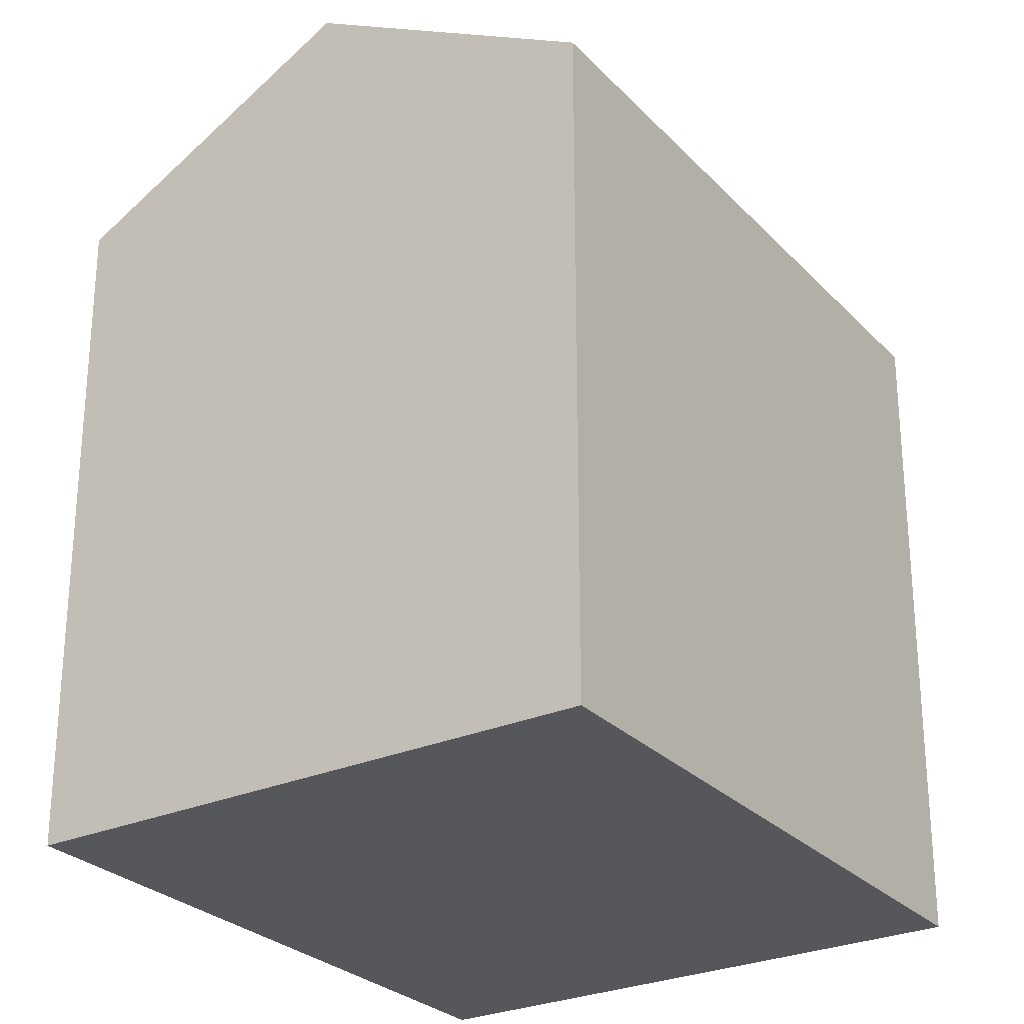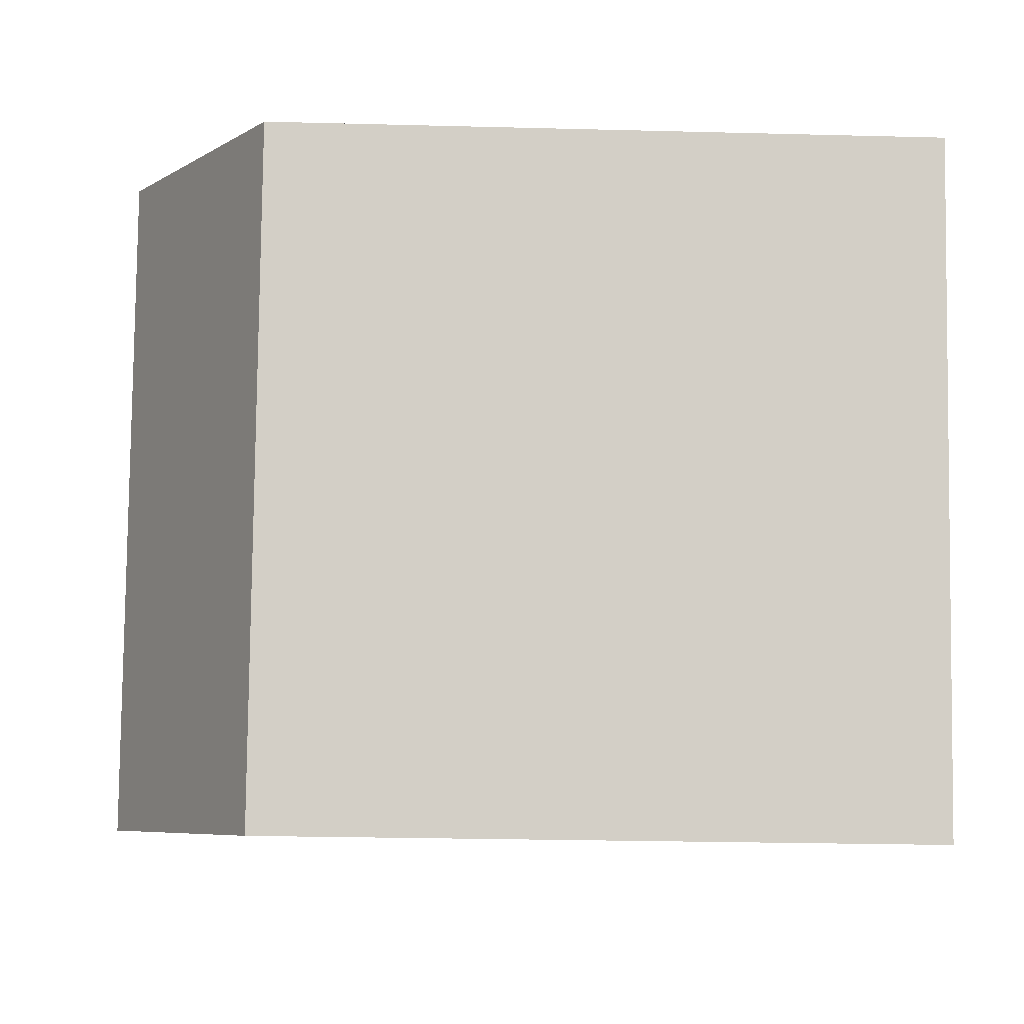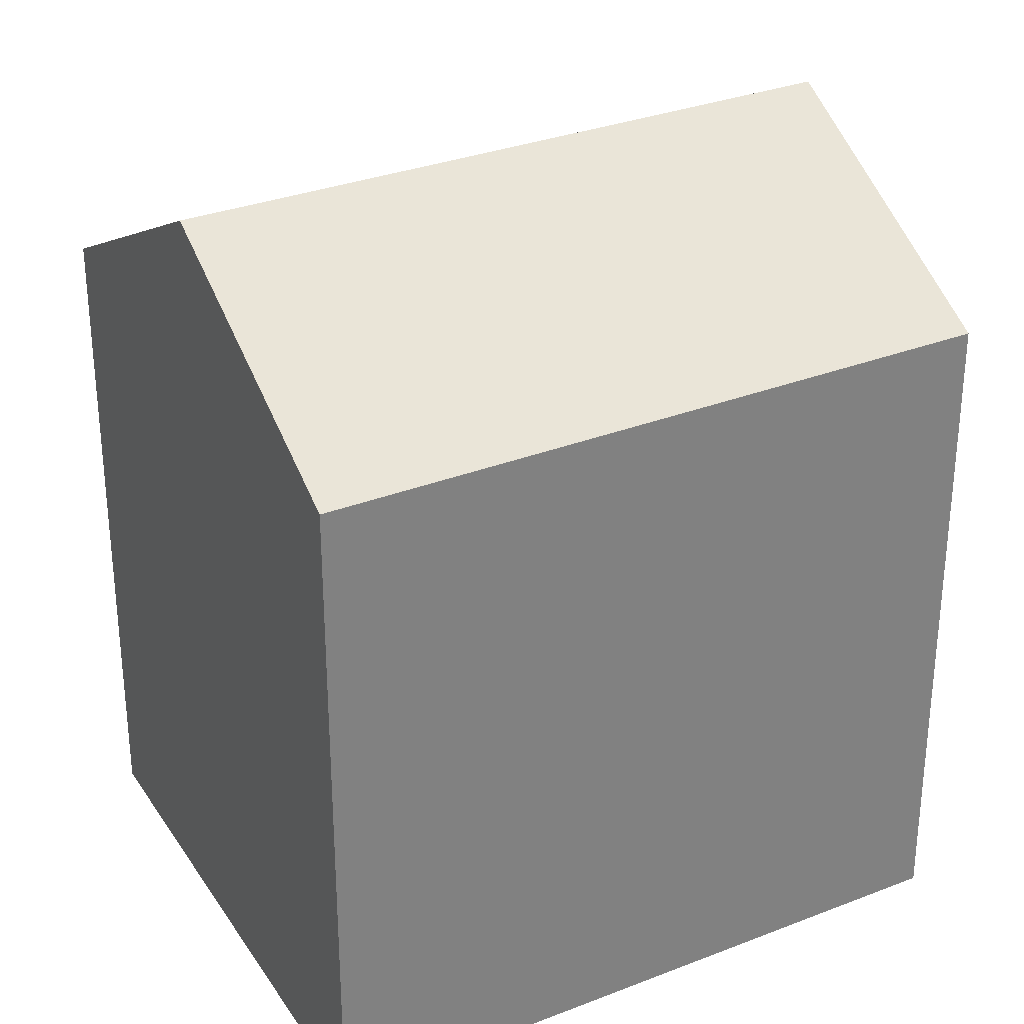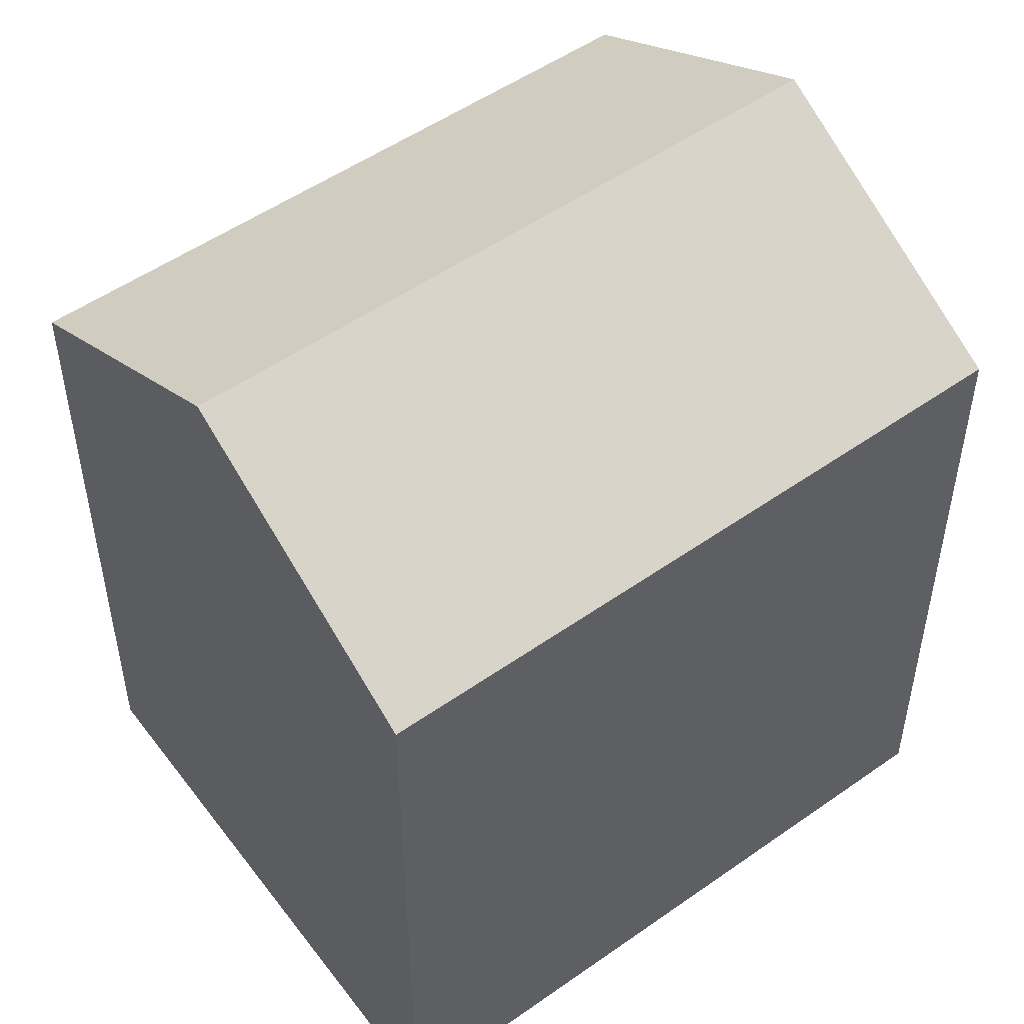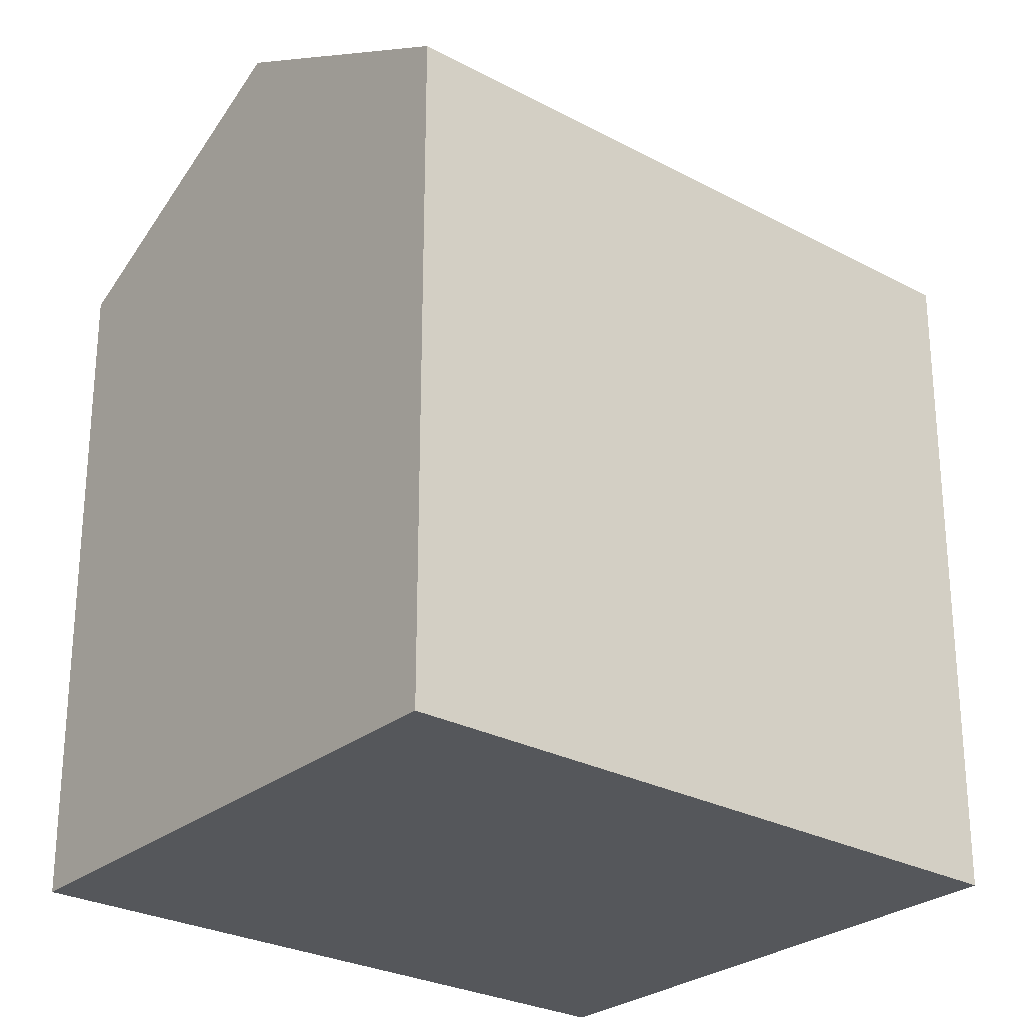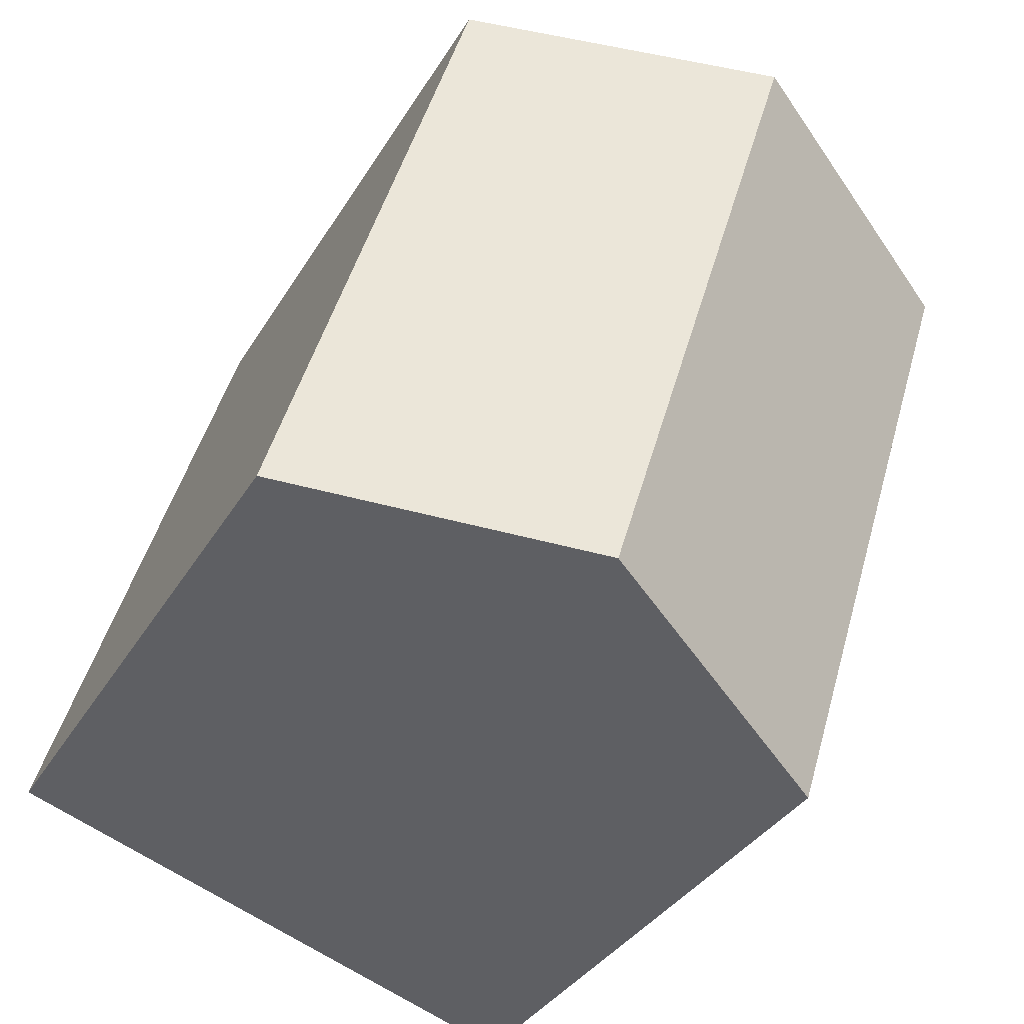
<metadata>
{"format":"obj","ext":"obj","renderer":"f3d","projection":"perspective","resolution":1024,"background":"white","views":[{"elev":-27.0,"azim":-164.1,"up":"+Y"},{"elev":-25.3,"azim":-92.4,"up":"+Z"},{"elev":31.1,"azim":43.7,"up":"+Y"},{"elev":51.4,"azim":-144.6,"up":"+Y"},{"elev":-26.7,"azim":32.8,"up":"+Y"},{"elev":-34.3,"azim":153.5,"up":"+Z"}]}
</metadata>
<code>
v  0 0 0
v  17.28 6.491e-16 -10.6
v  12.7 -2.629e-16 4.293
v  4.584 9.12e-16 -14.89
v  10.93 18.52 -12.75
v  0.0003222 15.08 -0.000477
v  6.351 18.52 2.146
v  4.584 15.08 -14.89
v  17.29 15.08 -10.6
v  12.7 15.08 4.293
g defaultobject
f 1 2 3
f 2 1 4
f 5 6 7
f 6 5 8
f 9 7 10
f 7 9 5
f 10 1 3
f 1 10 6
f 6 10 7
f 6 4 1
f 4 6 8
f 8 2 4
f 2 8 9
f 9 8 5
f 2 10 3
f 10 2 9

</code>
